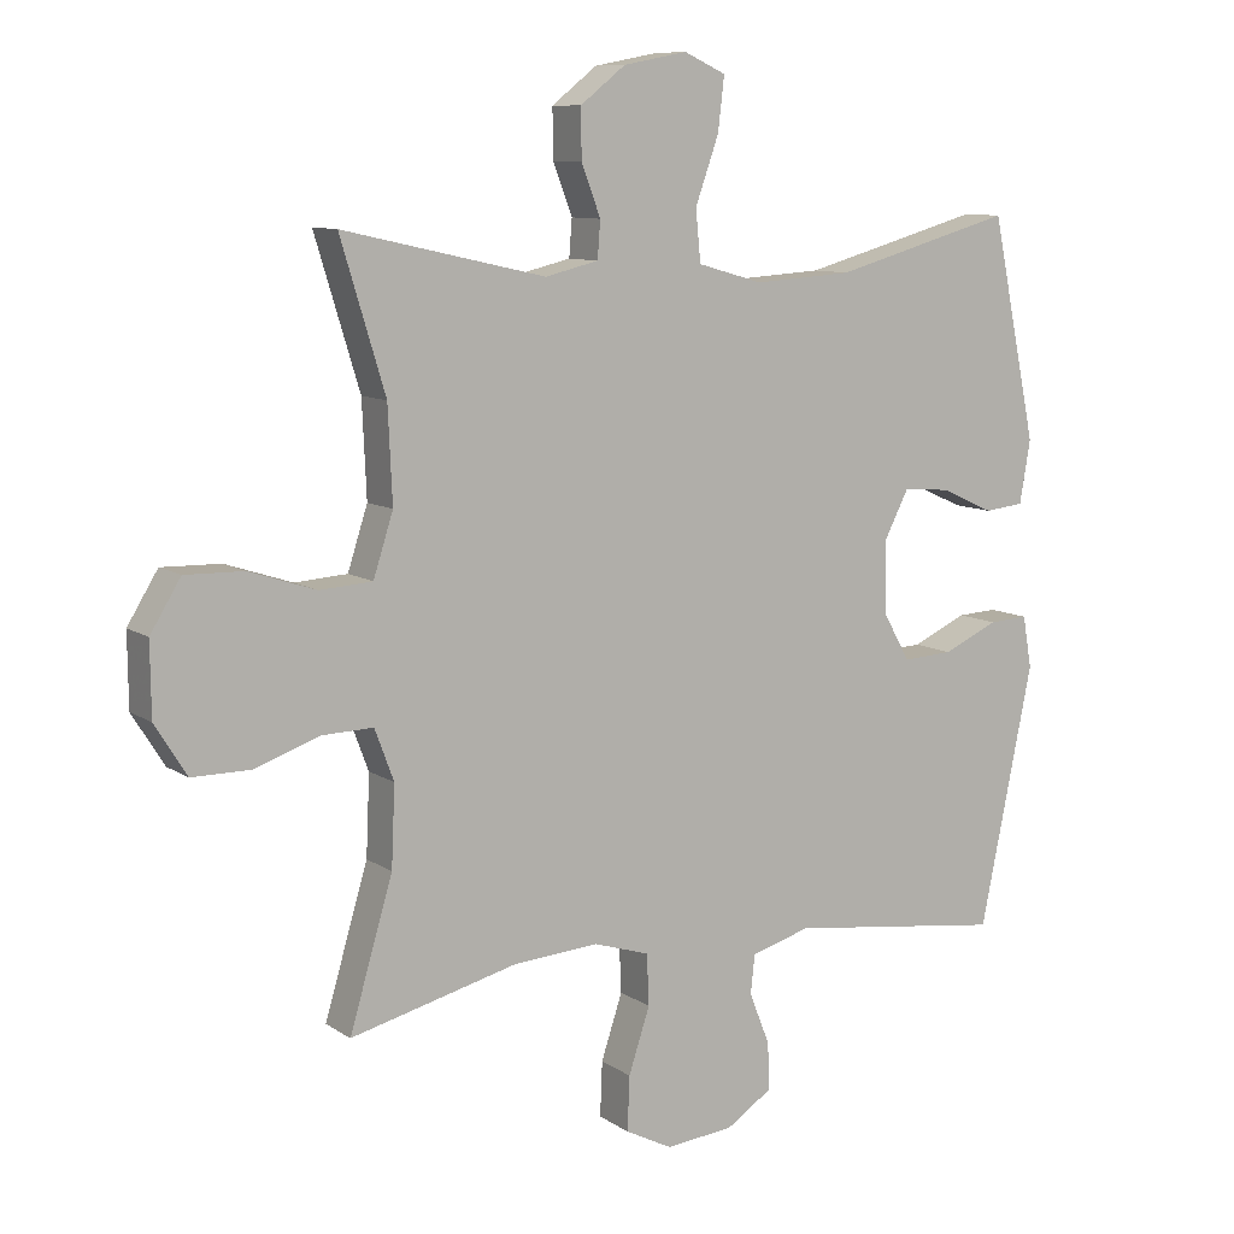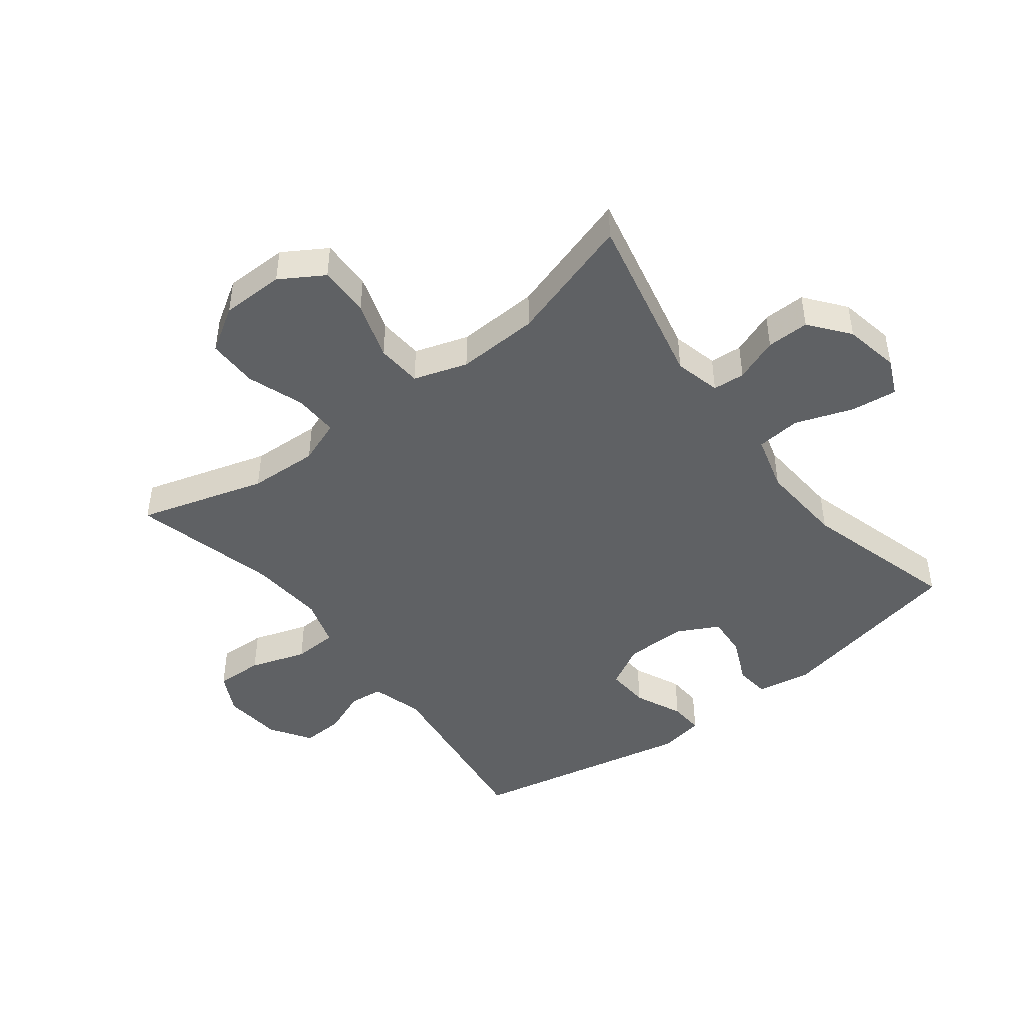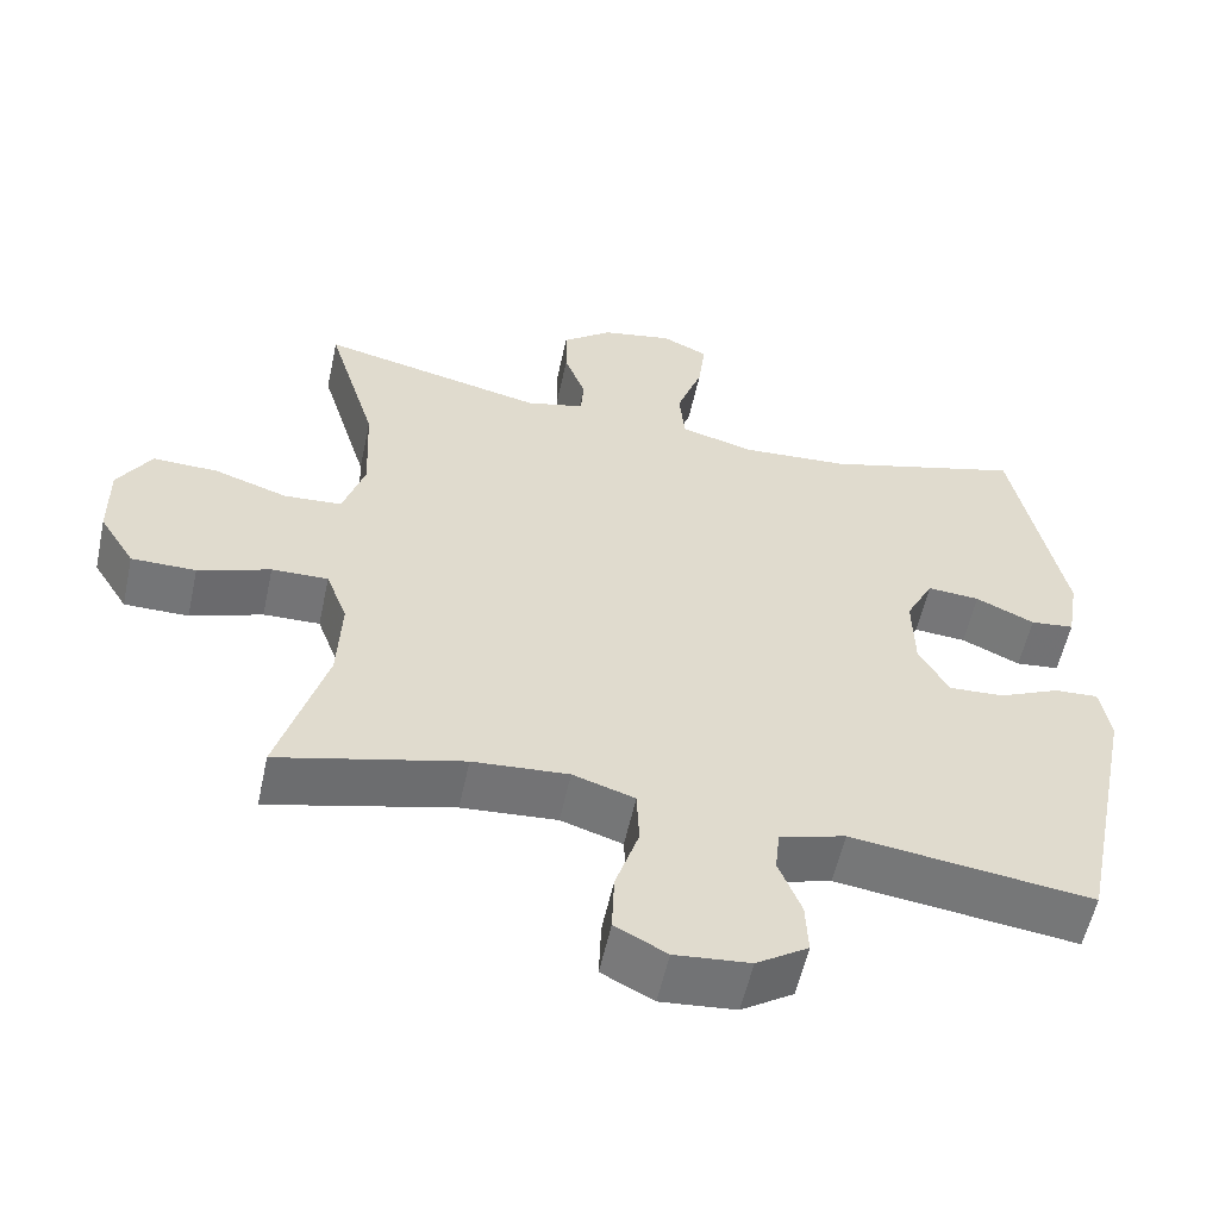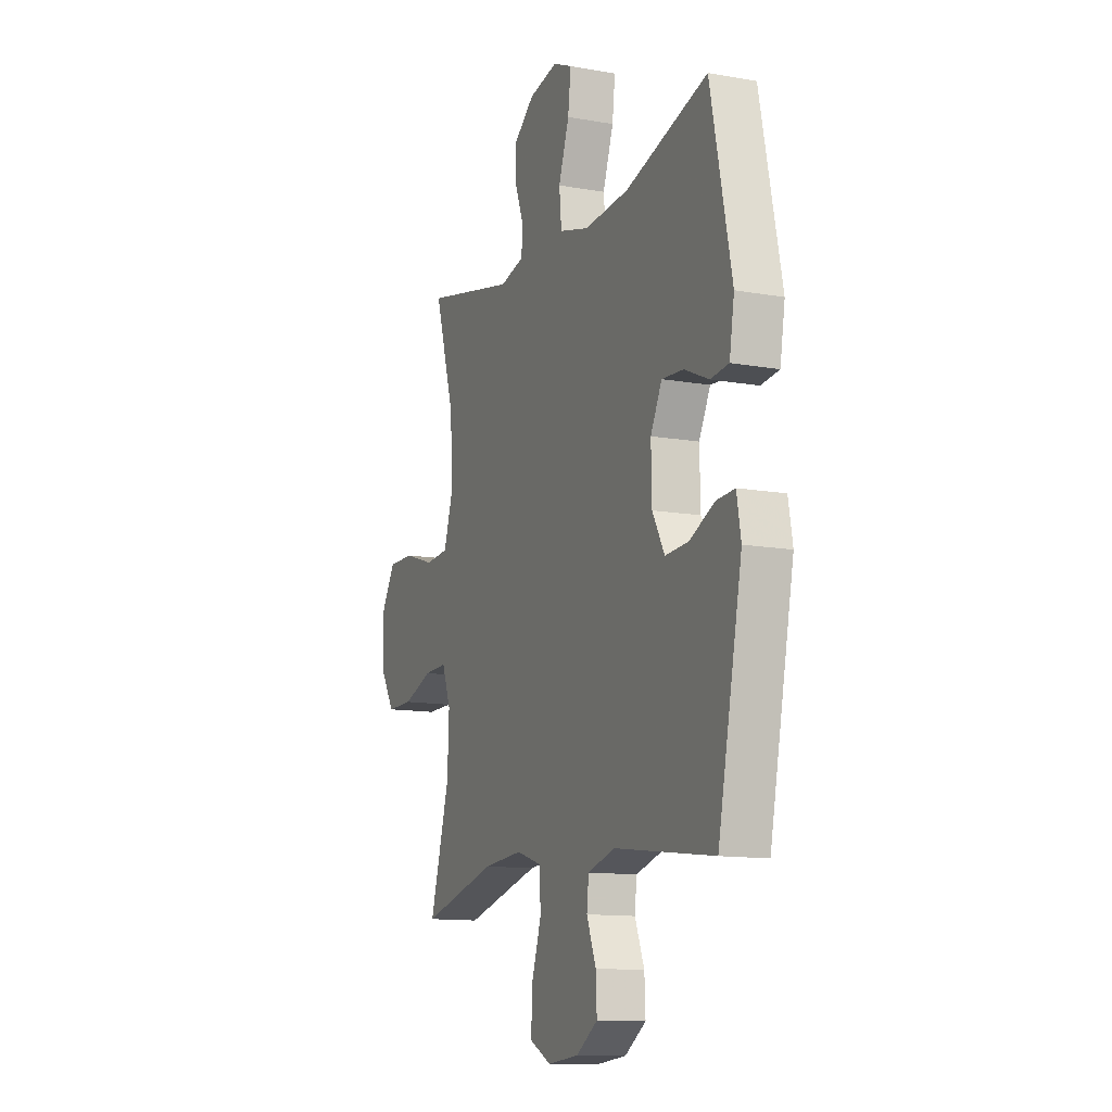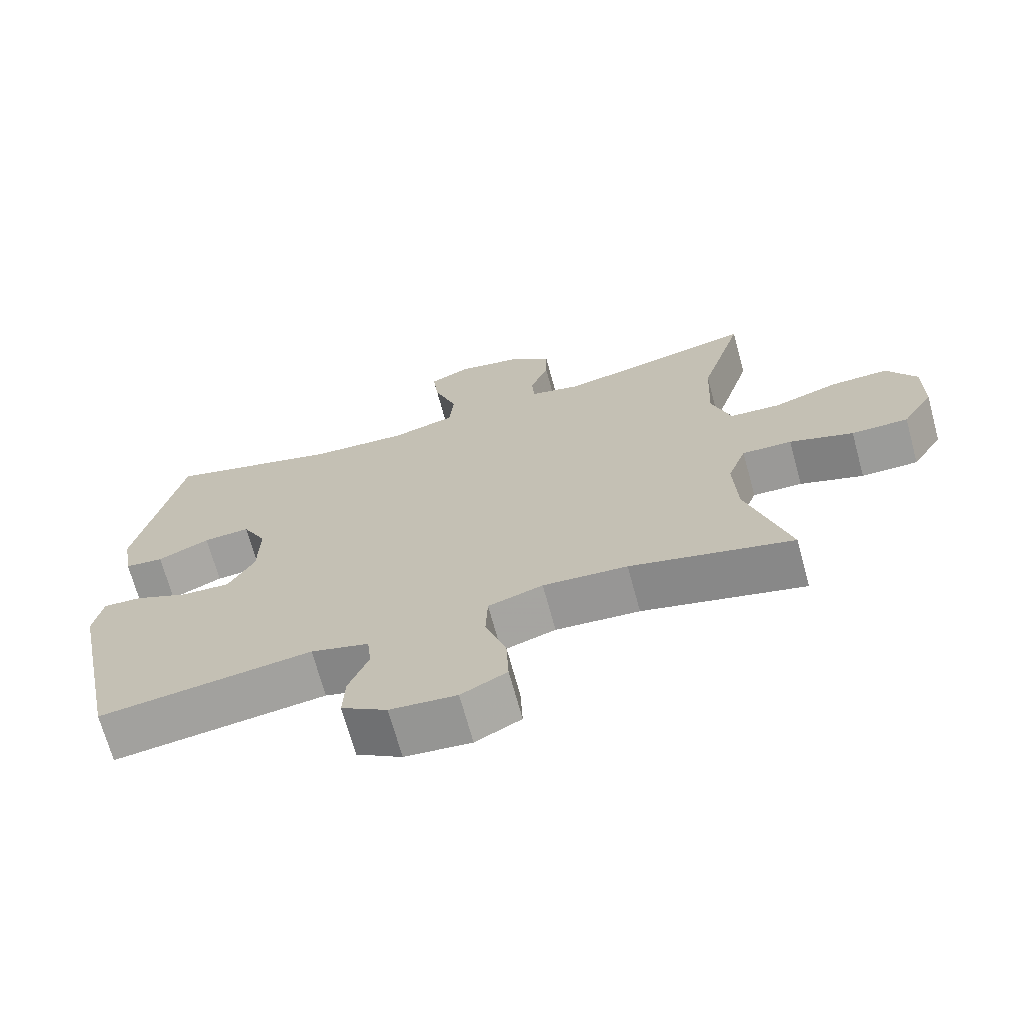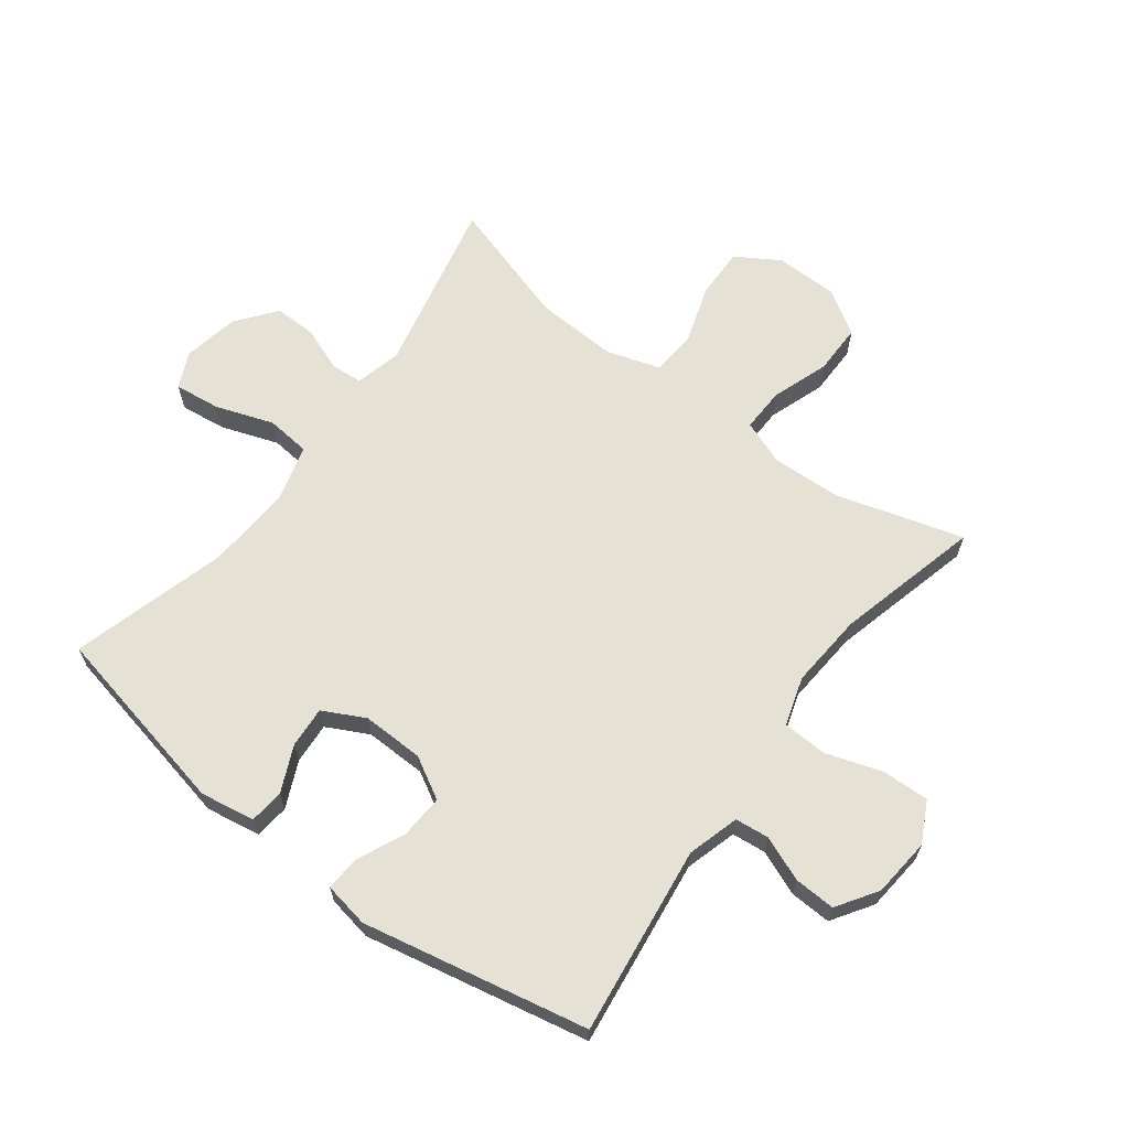
<metadata>
{"format":"obj","ext":"obj","renderer":"f3d","projection":"perspective","resolution":1024,"background":"white","views":[{"elev":9.6,"azim":-31.5,"up":"+Z"},{"elev":-45.5,"azim":-52.4,"up":"+Y"},{"elev":-56.5,"azim":-12.2,"up":"+Z"},{"elev":-12.5,"azim":67.4,"up":"+Z"},{"elev":-69.6,"azim":-164.7,"up":"+Z"},{"elev":64.8,"azim":127.1,"up":"+Y"}]}
</metadata>
<code>
v -0.5 0.07 -0.5
v -0.439 0.07 -0.294
v -0.434 0.07 -0.181
v -0.461 0.07 -0.109
v -0.533 0.07 -0.111
v -0.625 0.07 -0.143
v -0.707 0.07 -0.143
v -0.752 0.07 -0.071
v -0.753 0.07 0.031
v -0.71 0.07 0.101
v -0.627 0.07 0.099
v -0.533 0.07 0.068
v -0.459 0.07 0.073
v -0.431 0.07 0.16
v -0.437 0.07 0.293
v -0.5 0.07 0.5
v -0.214 0.07 0.436
v -0.139 0.07 0.454
v -0.135 0.07 0.506
v -0.162 0.07 0.577
v -0.163 0.07 0.646
v -0.099 0.07 0.696
v -0.009 0.07 0.713
v 0.05 0.07 0.686
v 0.041 0.07 0.611
v 0.008 0.07 0.518
v 0.015 0.07 0.446
v 0.107 0.07 0.42
v 0.246 0.07 0.429
v 0.5 0.07 0.5
v 0.565 0.07 0.189
v 0.55 0.07 0.1
v 0.494 0.07 0.094
v 0.419 0.07 0.128
v 0.352 0.07 0.133
v 0.317 0.07 0.065
v 0.319 0.07 -0.035
v 0.357 0.07 -0.103
v 0.428 0.07 -0.099
v 0.506 0.07 -0.064
v 0.562 0.07 -0.061
v 0.575 0.07 -0.134
v 0.5 0.07 -0.5
v 0.192 0.07 -0.46
v 0.108 0.07 -0.484
v 0.102 0.07 -0.539
v 0.131 0.07 -0.612
v 0.134 0.07 -0.679
v 0.068 0.07 -0.722
v -0.028 0.07 -0.731
v -0.094 0.07 -0.697
v -0.091 0.07 -0.62
v -0.061 0.07 -0.529
v -0.064 0.07 -0.457
v -0.143 0.07 -0.432
v -0.265 0.07 -0.441
v -0.5 0 -0.5
v -0.439 0 -0.294
v -0.434 0 -0.181
v -0.461 0 -0.109
v -0.533 0 -0.111
v -0.625 0 -0.143
v -0.707 0 -0.143
v -0.752 0 -0.071
v -0.753 0 0.031
v -0.71 0 0.101
v -0.627 0 0.099
v -0.533 0 0.068
v -0.459 0 0.073
v -0.431 0 0.16
v -0.437 0 0.293
v -0.5 0 0.5
v -0.214 0 0.436
v -0.139 0 0.454
v -0.135 0 0.506
v -0.162 0 0.577
v -0.163 0 0.646
v -0.099 0 0.696
v -0.009 0 0.713
v 0.05 0 0.686
v 0.041 0 0.611
v 0.008 0 0.518
v 0.015 0 0.446
v 0.107 0 0.42
v 0.246 0 0.429
v 0.5 0 0.5
v 0.565 0 0.189
v 0.55 0 0.1
v 0.494 0 0.094
v 0.419 0 0.128
v 0.352 0 0.133
v 0.317 0 0.065
v 0.319 0 -0.035
v 0.357 0 -0.103
v 0.428 0 -0.099
v 0.506 0 -0.064
v 0.562 0 -0.061
v 0.575 0 -0.134
v 0.5 0 -0.5
v 0.192 0 -0.46
v 0.108 0 -0.484
v 0.102 0 -0.539
v 0.131 0 -0.612
v 0.134 0 -0.679
v 0.068 0 -0.722
v -0.028 0 -0.731
v -0.094 0 -0.697
v -0.091 0 -0.62
v -0.061 0 -0.529
v -0.064 0 -0.457
v -0.143 0 -0.432
v -0.265 0 -0.441
f 50 51 52 53
f 50 53 54
f 49 50 54
f 46 47 48 49
f 45 46 49 54
f 44 45 54 55
f 42 43 44
f 39 40 41 42
f 38 39 42 44
f 37 38 44 55
f 31 32 33 34
f 29 30 31 34
f 28 29 34 35
f 27 28 35 36
f 23 24 25 26
f 21 22 23 26
f 19 20 21 26
f 18 19 26 27
f 17 18 27 36
f 15 16 17 36
f 9 10 11 12
f 9 12 13
f 8 9 13
f 5 6 7 8
f 4 5 8 13
f 3 4 13 14
f 56 1 2
f 56 2 3
f 55 56 3 14
f 36 37 55
f 14 15 36 55
f 109 108 107 106
f 110 109 106
f 110 106 105
f 105 104 103 102
f 110 105 102 101
f 111 110 101 100
f 100 99 98
f 98 97 96 95
f 100 98 95 94
f 111 100 94 93
f 90 89 88 87
f 90 87 86 85
f 91 90 85 84
f 92 91 84 83
f 82 81 80 79
f 82 79 78 77
f 82 77 76 75
f 83 82 75 74
f 92 83 74 73
f 92 73 72 71
f 68 67 66 65
f 69 68 65
f 69 65 64
f 64 63 62 61
f 69 64 61 60
f 70 69 60 59
f 58 57 112
f 59 58 112
f 70 59 112 111
f 111 93 92
f 111 92 71 70
f 1 57 58 2
f 2 58 59 3
f 3 59 60 4
f 4 60 61 5
f 5 61 62 6
f 6 62 63 7
f 7 63 64 8
f 8 64 65 9
f 9 65 66 10
f 10 66 67 11
f 11 67 68 12
f 12 68 69 13
f 13 69 70 14
f 14 70 71 15
f 15 71 72 16
f 16 72 73 17
f 17 73 74 18
f 18 74 75 19
f 19 75 76 20
f 20 76 77 21
f 21 77 78 22
f 22 78 79 23
f 23 79 80 24
f 24 80 81 25
f 25 81 82 26
f 26 82 83 27
f 27 83 84 28
f 28 84 85 29
f 29 85 86 30
f 30 86 87 31
f 31 87 88 32
f 32 88 89 33
f 33 89 90 34
f 34 90 91 35
f 35 91 92 36
f 36 92 93 37
f 37 93 94 38
f 38 94 95 39
f 39 95 96 40
f 40 96 97 41
f 41 97 98 42
f 42 98 99 43
f 43 99 100 44
f 44 100 101 45
f 45 101 102 46
f 46 102 103 47
f 47 103 104 48
f 48 104 105 49
f 49 105 106 50
f 50 106 107 51
f 51 107 108 52
f 52 108 109 53
f 53 109 110 54
f 54 110 111 55
f 55 111 112 56
f 56 112 57 1

</code>
